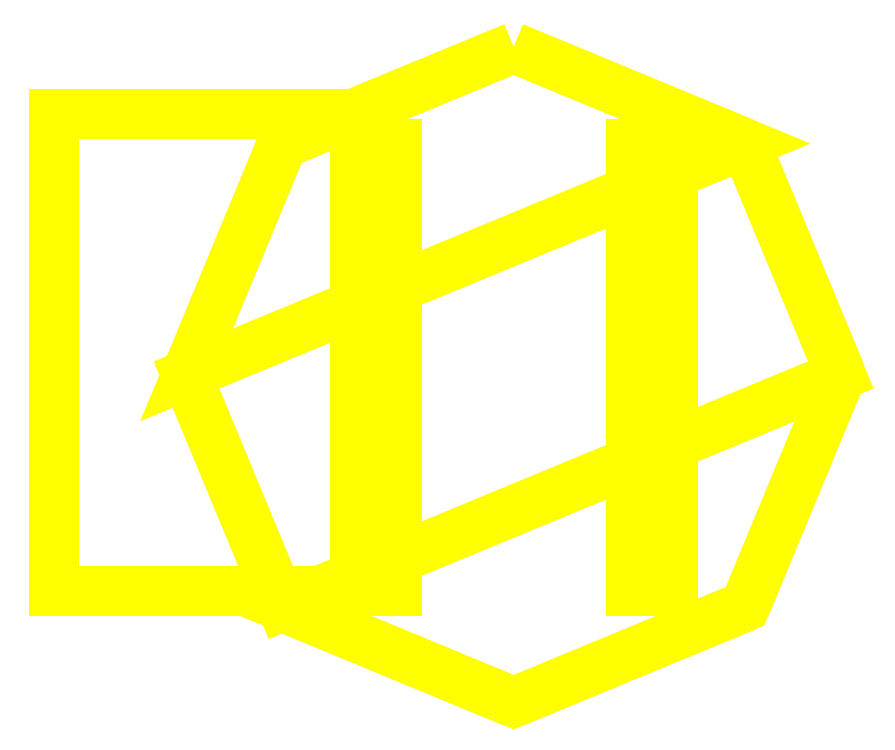
<metadata>
{"format":"dxf","ext":"dxf","renderer":"ezdxf+matplotlib","layout":"modelspace","background":"white","min_lineweight":24,"dpi":150}
</metadata>
<code>
0
SECTION
2
ENTITIES
0
3DFACE
8
TURRET
10
-0.53
20
0.87
30
1.21
11
-0.53
21
0.87
31
0.27
12
-1.53
22
0.87
32
0.27
13
-1.53
23
0.87
33
1.21
0
3DFACE
8
TURRET
10
-1.53
20
0.87
30
0.27
11
-1.53
21
-0.72
31
0.27
12
-1.53
22
-0.72
32
1.21
13
-1.53
23
0.87
33
1.21
0
3DFACE
8
TURRET
10
-0.53
20
-0.72
30
1.21
11
-0.53
21
-0.72
31
0.27
12
-0.53
22
0.87
32
0.27
13
-0.53
23
0.87
33
1.21
0
3DFACE
8
TURRET
10
-1.47
20
-0.72
30
1.21
11
-1.47
21
-0.72
31
0.27
12
-0.47
22
-0.72
32
0.27
13
-0.47
23
-0.72
33
1.21
0
3DFACE
8
TURRET
10
-0.53
20
0.87
30
0.27
11
-0.53
21
-0.72
31
0.27
12
-1.53
22
-0.72
32
0.27
13
-1.53
23
0.87
33
0.27
0
3DFACE
8
TURRET
10
-1.53
20
0.87
30
1.21
11
-1.53
21
-0.72
31
1.21
12
-0.53
22
-0.72
32
1.21
13
-0.53
23
0.87
33
1.21
0
3DFACE
8
TURRET
10
-0.53
20
0.42
30
1.19
11
-0.53
21
-0.72
31
0.1
12
-0.53
22
-0.16
32
1.58
13
-0.53
23
0.17
33
1.58
0
3DFACE
8
TURRET
10
-0.39
20
-0.16
30
1.58
11
-0.39
21
-0.72
31
0.1
12
-0.39
22
0.42
32
1.19
13
-0.39
23
0.17
33
1.58
0
3DFACE
8
TURRET
10
-0.53
20
-0.16
30
1.58
11
-0.53
21
-0.72
31
0.1
12
-0.39
22
-0.72
32
0.1
13
-0.39
23
-0.16
33
1.58
0
3DFACE
8
TURRET
10
-0.39
20
0.17
30
1.58
11
-0.39
21
0.42
31
1.19
12
-0.53
22
0.42
32
1.19
13
-0.53
23
0.17
33
1.58
0
3DFACE
8
TURRET
10
-0.53
20
0.77
30
0.1
11
-0.53
21
-0.72
31
0.1
12
-0.53
22
-0.72
32
0.1
13
-0.53
23
0.42
33
1.19
0
3DFACE
8
TURRET
10
-0.39
20
-0.72
30
0.1
11
-0.39
21
-0.72
31
0.1
12
-0.39
22
0.77
32
0.1
13
-0.39
23
0.42
33
1.19
0
3DFACE
8
TURRET
10
-0.39
20
0.42
30
1.19
11
-0.39
21
0.77
31
0.1
12
-0.53
22
0.77
32
0.1
13
-0.53
23
0.42
33
1.19
0
3DFACE
8
TURRET
10
0.53
20
-0.72
30
0.1
11
0.53
21
-0.72
31
0.1
12
0.53
22
0.77
32
0.1
13
0.53
23
0.42
33
1.19
0
3DFACE
8
TURRET
10
0.53
20
-0.16
30
1.58
11
0.53
21
-0.72
31
0.1
12
0.53
22
0.42
32
1.19
13
0.53
23
0.17
33
1.58
0
3DFACE
8
TURRET
10
0.53
20
0.17
30
1.58
11
0.53
21
0.42
31
1.19
12
0.39
22
0.42
32
1.19
13
0.39
23
0.17
33
1.58
0
3DFACE
8
TURRET
10
0.53
20
0.42
30
1.19
11
0.53
21
0.77
31
0.1
12
0.39
22
0.77
32
0.1
13
0.39
23
0.42
33
1.19
0
3DFACE
8
TURRET
10
0.39
20
0.77
30
0.1
11
0.39
21
-0.72
31
0.1
12
0.39
22
-0.72
32
0.1
13
0.39
23
0.42
33
1.19
0
3DFACE
8
TURRET
10
0.39
20
-0.16
30
1.58
11
0.39
21
-0.72
31
0.1
12
0.53
22
-0.72
32
0.1
13
0.53
23
-0.16
33
1.58
0
3DFACE
8
TURRET
10
0.39
20
0.42
30
1.19
11
0.39
21
-0.72
31
0.1
12
0.39
22
-0.16
32
1.58
13
0.39
23
0.17
33
1.58
0
3DFACE
8
TURRET
10
-0.53
20
0.17
30
1.58
11
-0.53
21
-0.16
31
1.58
12
-0.53
22
-0.13
32
1.73
13
-0.53
23
0.12
33
1.73
0
3DFACE
8
TURRET
10
-0.39
20
-0.13
30
1.73
11
-0.39
21
-0.16
31
1.58
12
-0.39
22
0.17
32
1.58
13
-0.39
23
0.12
33
1.73
0
3DFACE
8
TURRET
10
-0.39
20
0.12
30
1.73
11
-0.39
21
0.17
31
1.58
12
-0.53
22
0.17
32
1.58
13
-0.53
23
0.12
33
1.73
0
3DFACE
8
TURRET
10
0.39
20
0.17
30
1.58
11
0.39
21
-0.16
31
1.58
12
0.39
22
-0.13
32
1.73
13
0.39
23
0.12
33
1.73
0
3DFACE
8
TURRET
10
0.53
20
-0.13
30
1.73
11
0.53
21
-0.16
31
1.58
12
0.53
22
0.17
32
1.58
13
0.53
23
0.12
33
1.73
0
3DFACE
8
TURRET
10
0.53
20
0.12
30
1.73
11
0.53
21
0.17
31
1.58
12
0.39
22
0.17
32
1.58
13
0.39
23
0.12
33
1.73
0
3DFACE
8
TURRET
10
-0.53
20
-0.13
30
1.73
11
-0.53
21
-0.16
31
1.58
12
-0.39
22
-0.16
32
1.58
13
-0.39
23
-0.13
33
1.73
0
3DFACE
8
TURRET
10
-0.53
20
0.12
30
1.73
11
-0.53
21
-0.13
31
1.73
12
-0.39
22
-0.13
32
1.73
13
-0.39
23
0.12
33
1.73
0
3DFACE
8
TURRET
10
0.39
20
-0.13
30
1.73
11
0.39
21
-0.16
31
1.58
12
0.53
22
-0.16
32
1.58
13
0.53
23
-0.13
33
1.73
0
3DFACE
8
TURRET
10
0.39
20
0.12
30
1.73
11
0.39
21
-0.13
31
1.73
12
0.53
22
-0.13
32
1.73
13
0.53
23
0.12
33
1.73
0
3DFACE
8
TURRET
10
1.09
20
-3.7e-15
30
9e-16
11
0.7707
21
0.7707
31
9e-16
12
0.7707
22
0.7707
32
0.1
13
1.09
23
-3.7e-15
33
0.1
0
3DFACE
8
TURRET
10
0.7707
20
0.7707
30
9e-16
11
2.9e-15
21
1.09
31
9e-16
12
2.9e-15
22
1.09
32
0.1
13
0.7707
23
0.7707
33
0.1
0
3DFACE
8
TURRET
10
2.9e-15
20
1.09
30
9e-16
11
-0.7707
21
0.7707
31
9e-16
12
-0.7707
22
0.7707
32
0.1
13
2.9e-15
23
1.09
33
0.1
0
3DFACE
8
TURRET
10
-0.7707
20
0.7707
30
9e-16
11
-1.09
21
-3.4e-15
31
9e-16
12
-1.09
22
-3.4e-15
32
0.1
13
-0.7707
23
0.7707
33
0.1
0
3DFACE
8
TURRET
10
-1.09
20
-3.4e-15
30
9e-16
11
-0.7707
21
-0.7707
31
9e-16
12
-0.7707
22
-0.7707
32
0.1
13
-1.09
23
-3.4e-15
33
0.1
0
3DFACE
8
TURRET
10
-0.7707
20
-0.7707
30
9e-16
11
2.1e-15
21
-1.09
31
9e-16
12
2.1e-15
22
-1.09
32
0.1
13
-0.7707
23
-0.7707
33
0.1
0
3DFACE
8
TURRET
10
2.1e-15
20
-1.09
30
9e-16
11
0.7707
21
-0.7707
31
9e-16
12
0.7707
22
-0.7707
32
0.1
13
2.1e-15
23
-1.09
33
0.1
0
3DFACE
8
TURRET
10
0.7707
20
-0.7707
30
9e-16
11
1.09
21
-3.7e-15
31
9e-16
12
1.09
22
-3.7e-15
32
0.1
13
0.7707
23
-0.7707
33
0.1
0
3DFACE
8
TURRET
10
2.9e-15
20
1.09
30
0.1
11
-0.7707
21
0.7707
31
0.1
12
-1.09
22
-3.4e-15
32
0.1
13
0.7707
23
0.7707
33
0.1
0
3DFACE
8
TURRET
10
0.7707
20
0.7707
30
0.1
11
-1.09
21
-3.4e-15
31
0.1
12
-0.7707
22
-0.7707
32
0.1
13
1.09
23
-3.7e-15
33
0.1
0
3DFACE
8
TURRET
10
1.09
20
-3.7e-15
30
0.1
11
-0.7707
21
-0.7707
31
0.1
12
2e-15
22
-1.09
32
0.1
13
0.7707
23
-0.7707
33
0.1
0
VIEWPORT
8
0
10
144.7
20
101.2
30
0
40
391.1
41
222.2
68
     2
69
     1
0
VIEWPORT
8
0
10
139.2
20
100.8
30
0
40
222.8
41
161.3
68
     1
69
     2
0
ENDSEC
0
EOF

</code>
